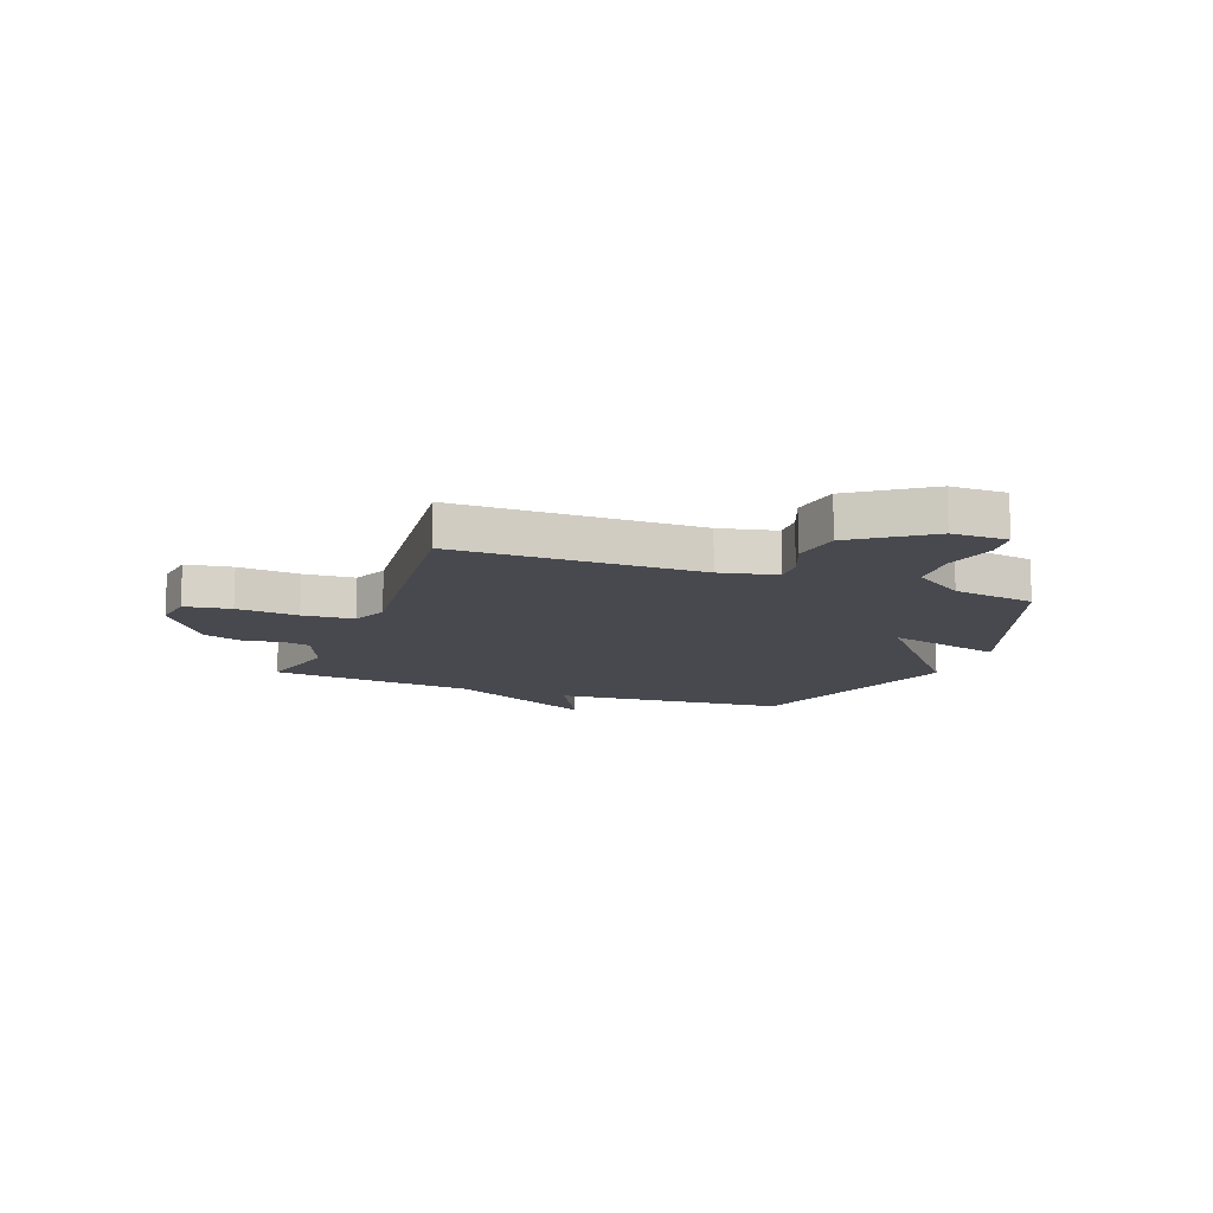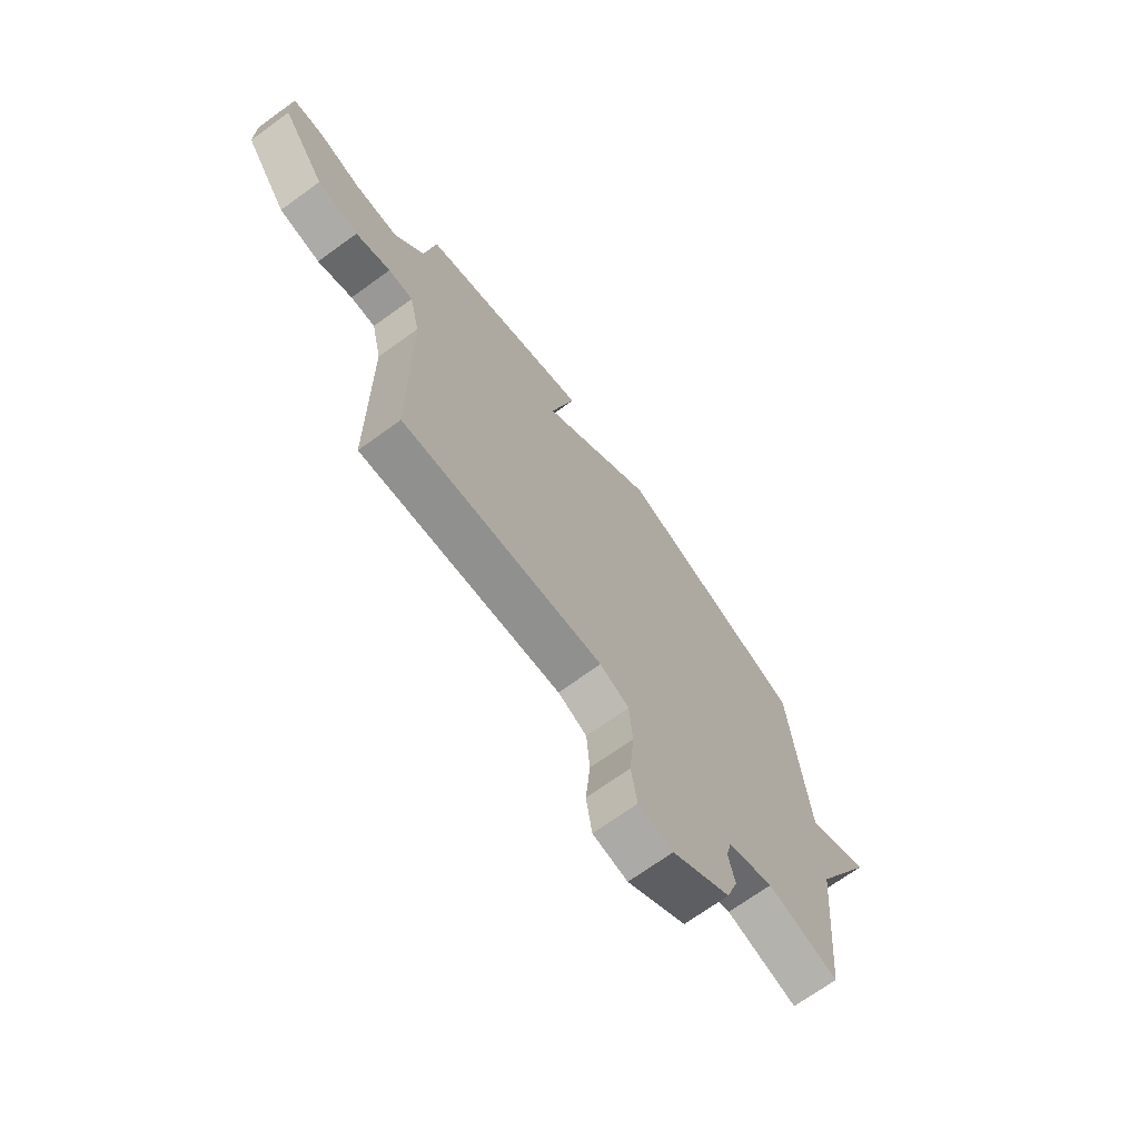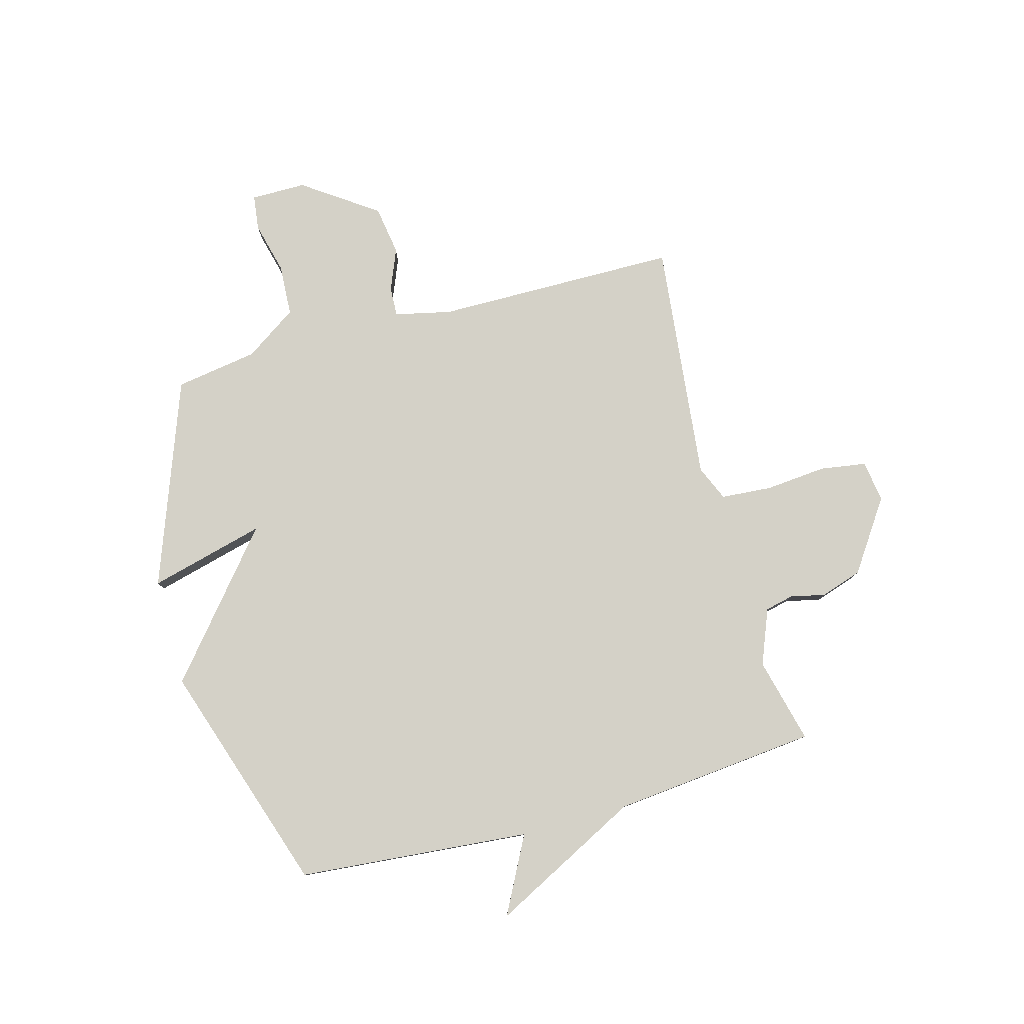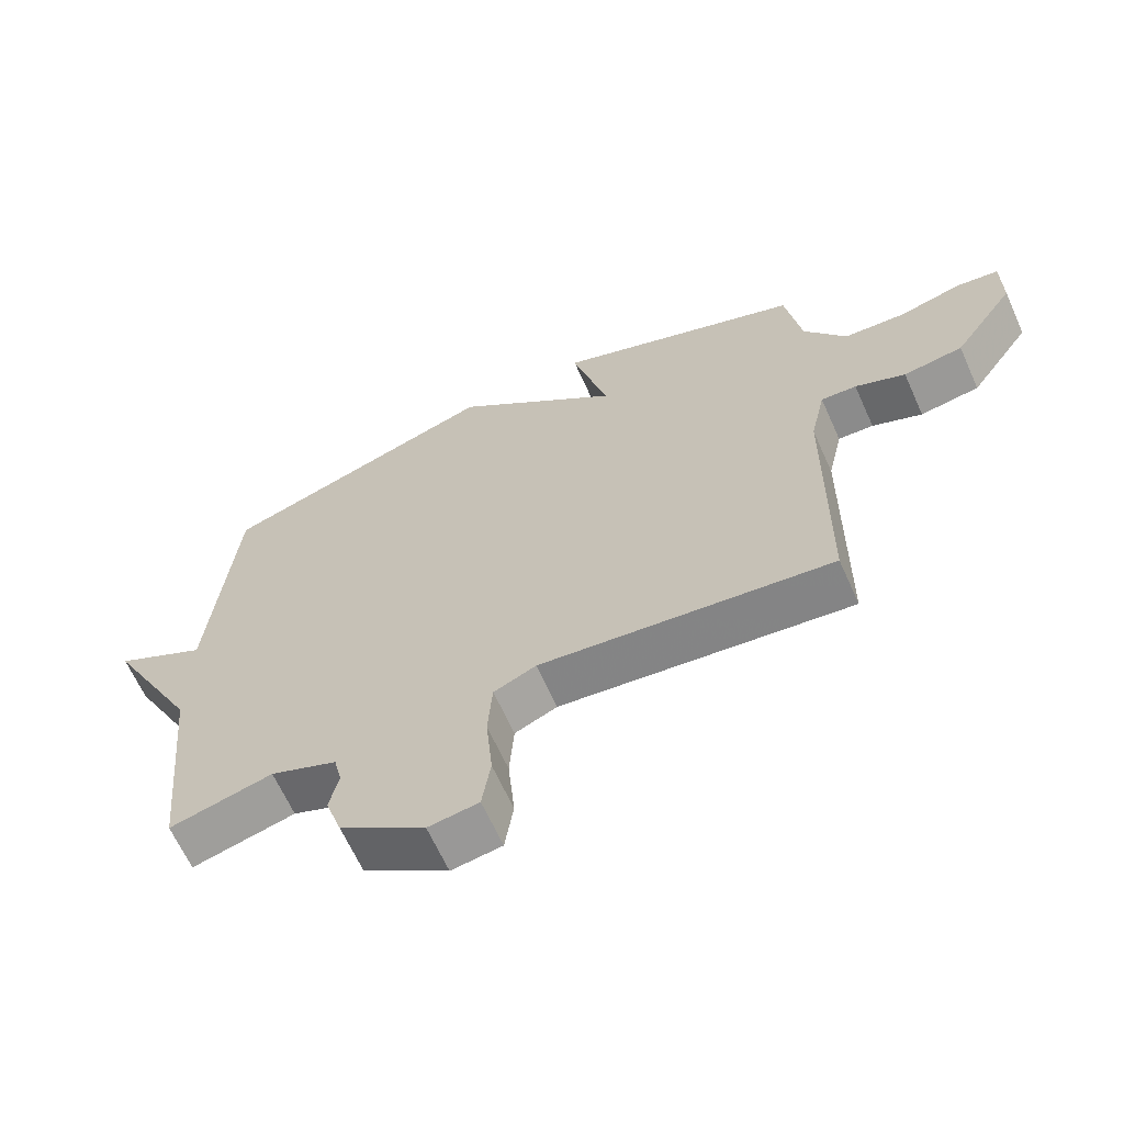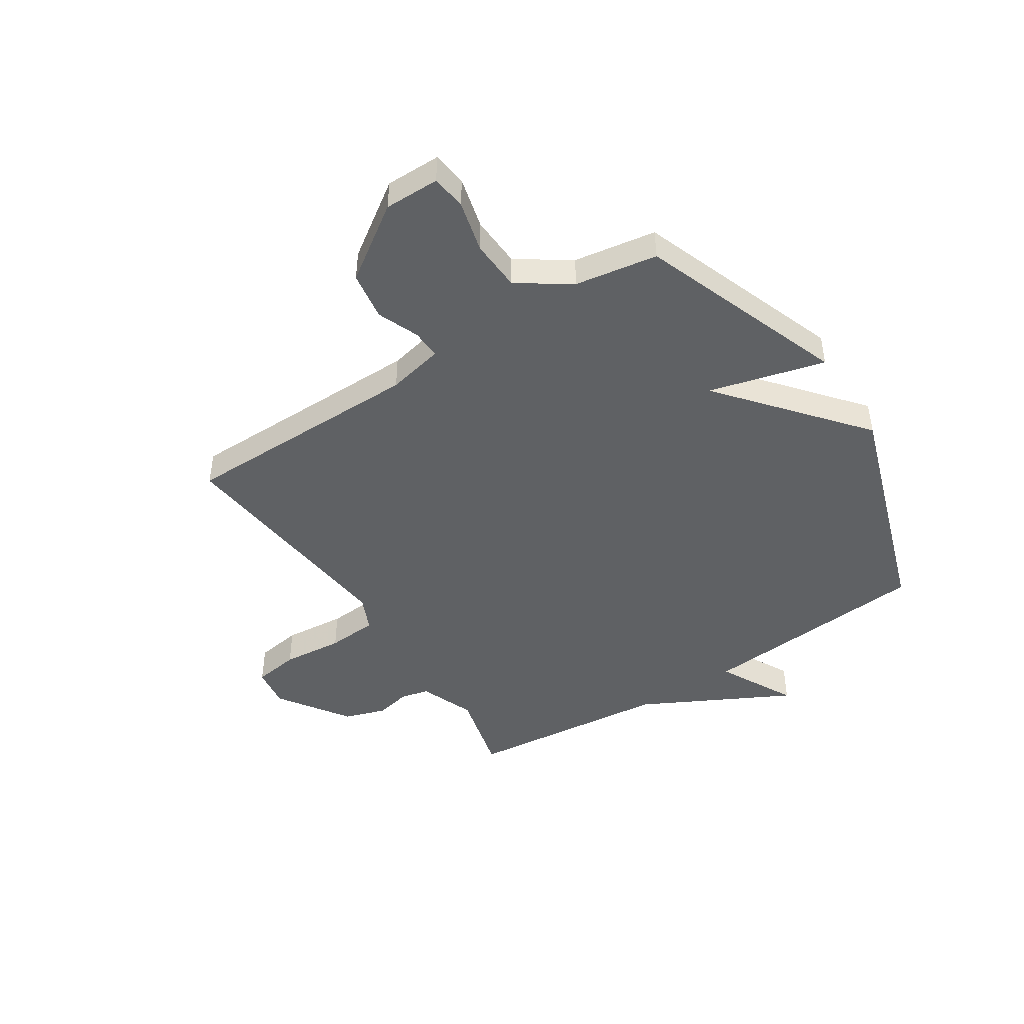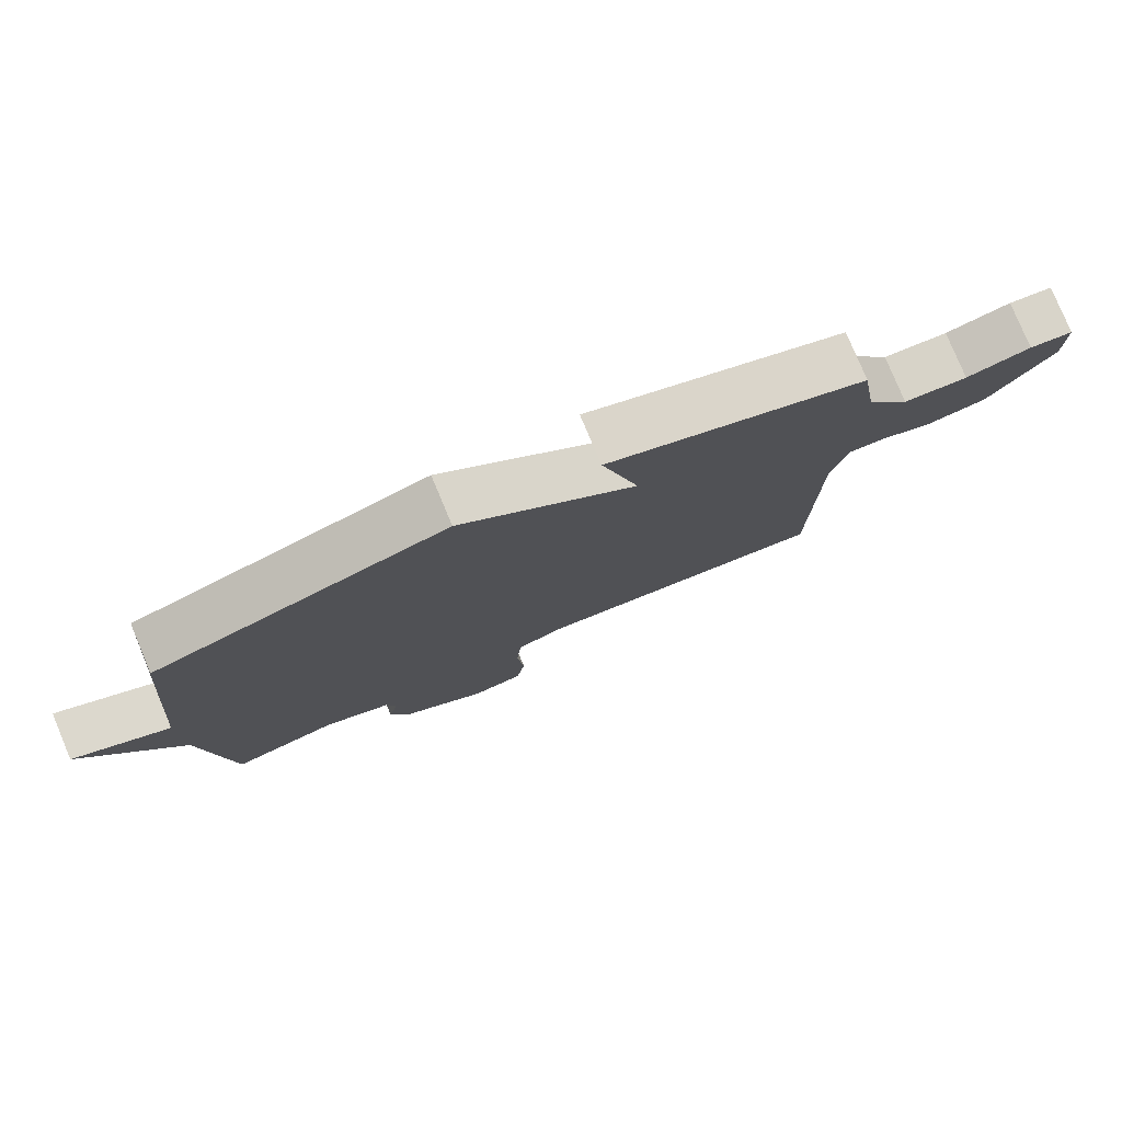
<metadata>
{"format":"obj","ext":"obj","renderer":"f3d","projection":"perspective","resolution":1024,"background":"white","views":[{"elev":-12.7,"azim":-110.6,"up":"+Y"},{"elev":-70.2,"azim":-54.1,"up":"+Z"},{"elev":79.8,"azim":74.7,"up":"+Y"},{"elev":-64.9,"azim":-155.8,"up":"+Z"},{"elev":-45.7,"azim":-57.2,"up":"+Y"},{"elev":79.0,"azim":157.3,"up":"+Z"}]}
</metadata>
<code>
v -0.5 0.07 0.5
v -0.122 0.07 0.639
v -0.177 0.07 0.427
v 0.078 0.07 0.639
v 0.5 0.07 0.5
v 0.537 0.07 0.074
v 0.677 0.07 0.147
v 0.537 0.07 -0.126
v 0.5 0.07 -0.5
v 0.344 0.07 -0.461
v 0.243 0.07 -0.501
v 0.231 0.07 -0.553
v 0.245 0.07 -0.617
v 0.22 0.07 -0.693
v 0.091 0.07 -0.781
v 0.015 0.07 -0.77
v 0.002 0.07 -0.686
v 0.012 0.07 -0.574
v 0.005 0.07 -0.481
v -0.059 0.07 -0.453
v -0.5 0.07 -0.5
v -0.504 0.07 -0.055
v -0.527 0.07 0.048
v -0.581 0.07 0.046
v -0.657 0.07 0.015
v -0.747 0.07 0.029
v -0.841 0.07 0.164
v -0.841 0.07 0.265
v -0.777 0.07 0.273
v -0.682 0.07 0.249
v -0.588 0.07 0.254
v -0.524 0.07 0.349
v -0.5 0 0.5
v -0.122 0 0.639
v -0.177 0 0.427
v 0.078 0 0.639
v 0.5 0 0.5
v 0.537 0 0.074
v 0.677 0 0.147
v 0.537 0 -0.126
v 0.5 0 -0.5
v 0.344 0 -0.461
v 0.243 0 -0.501
v 0.231 0 -0.553
v 0.245 0 -0.617
v 0.22 0 -0.693
v 0.091 0 -0.781
v 0.015 0 -0.77
v 0.002 0 -0.686
v 0.012 0 -0.574
v 0.005 0 -0.481
v -0.059 0 -0.453
v -0.5 0 -0.5
v -0.504 0 -0.055
v -0.527 0 0.048
v -0.581 0 0.046
v -0.657 0 0.015
v -0.747 0 0.029
v -0.841 0 0.164
v -0.841 0 0.265
v -0.777 0 0.273
v -0.682 0 0.249
v -0.588 0 0.254
v -0.524 0 0.349
f 28 29 30
f 27 28 30
f 26 27 30
f 25 26 30
f 24 25 30
f 23 24 30 31
f 20 21 22
f 19 20 22 23
f 16 17 18
f 15 16 18
f 14 15 18
f 13 14 18
f 12 13 18
f 11 12 18 19
f 23 31 32
f 19 23 32
f 11 19 32
f 10 11 32
f 6 7 8
f 8 9 10
f 6 8 10
f 5 6 10
f 4 5 10
f 3 4 10
f 3 10 32 1
f 1 2 3
f 62 61 60
f 62 60 59
f 62 59 58
f 62 58 57
f 62 57 56
f 63 62 56 55
f 54 53 52
f 55 54 52 51
f 50 49 48
f 50 48 47
f 50 47 46
f 50 46 45
f 50 45 44
f 51 50 44 43
f 64 63 55
f 64 55 51
f 64 51 43
f 64 43 42
f 40 39 38
f 42 41 40
f 42 40 38
f 42 38 37
f 42 37 36
f 42 36 35
f 33 64 42 35
f 35 34 33
f 1 33 34 2
f 2 34 35 3
f 3 35 36 4
f 4 36 37 5
f 5 37 38 6
f 6 38 39 7
f 7 39 40 8
f 8 40 41 9
f 9 41 42 10
f 10 42 43 11
f 11 43 44 12
f 12 44 45 13
f 13 45 46 14
f 14 46 47 15
f 15 47 48 16
f 16 48 49 17
f 17 49 50 18
f 18 50 51 19
f 19 51 52 20
f 20 52 53 21
f 21 53 54 22
f 22 54 55 23
f 23 55 56 24
f 24 56 57 25
f 25 57 58 26
f 26 58 59 27
f 27 59 60 28
f 28 60 61 29
f 29 61 62 30
f 30 62 63 31
f 31 63 64 32
f 32 64 33 1

</code>
